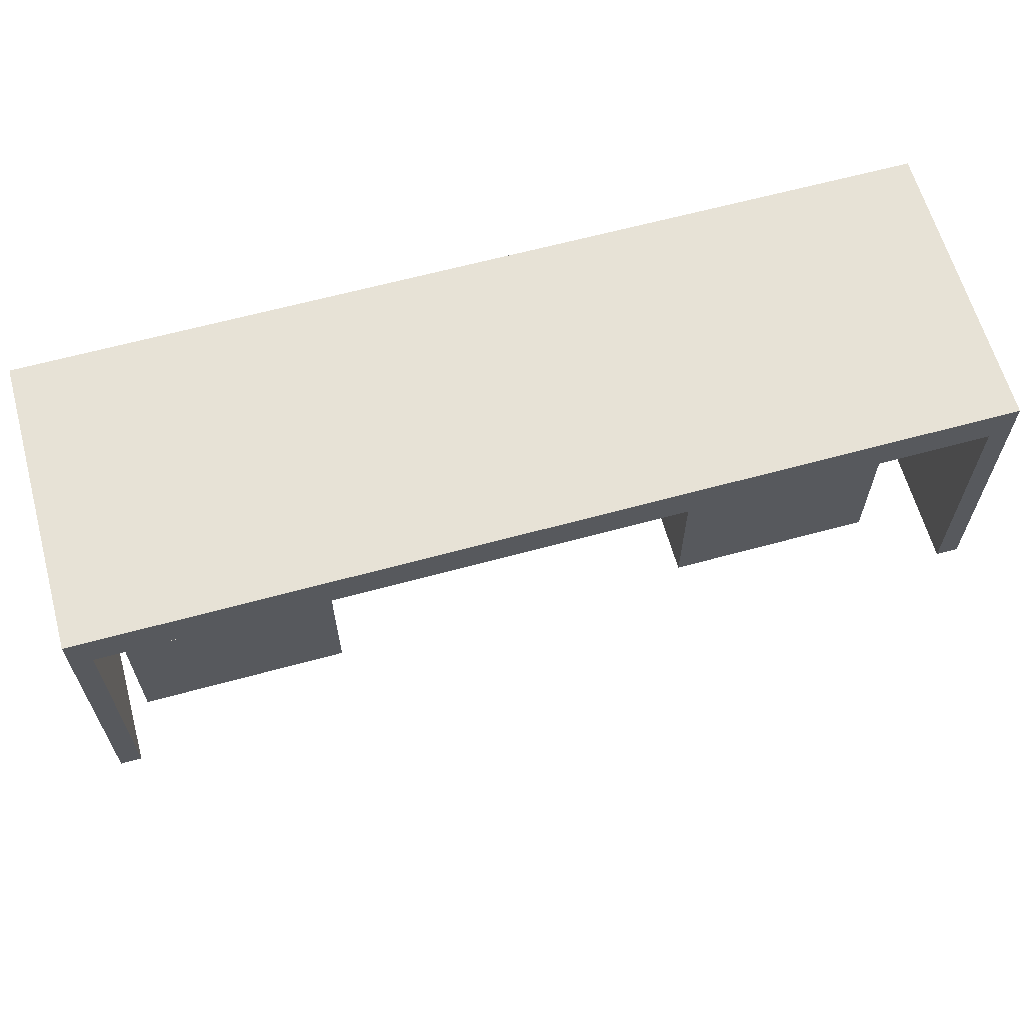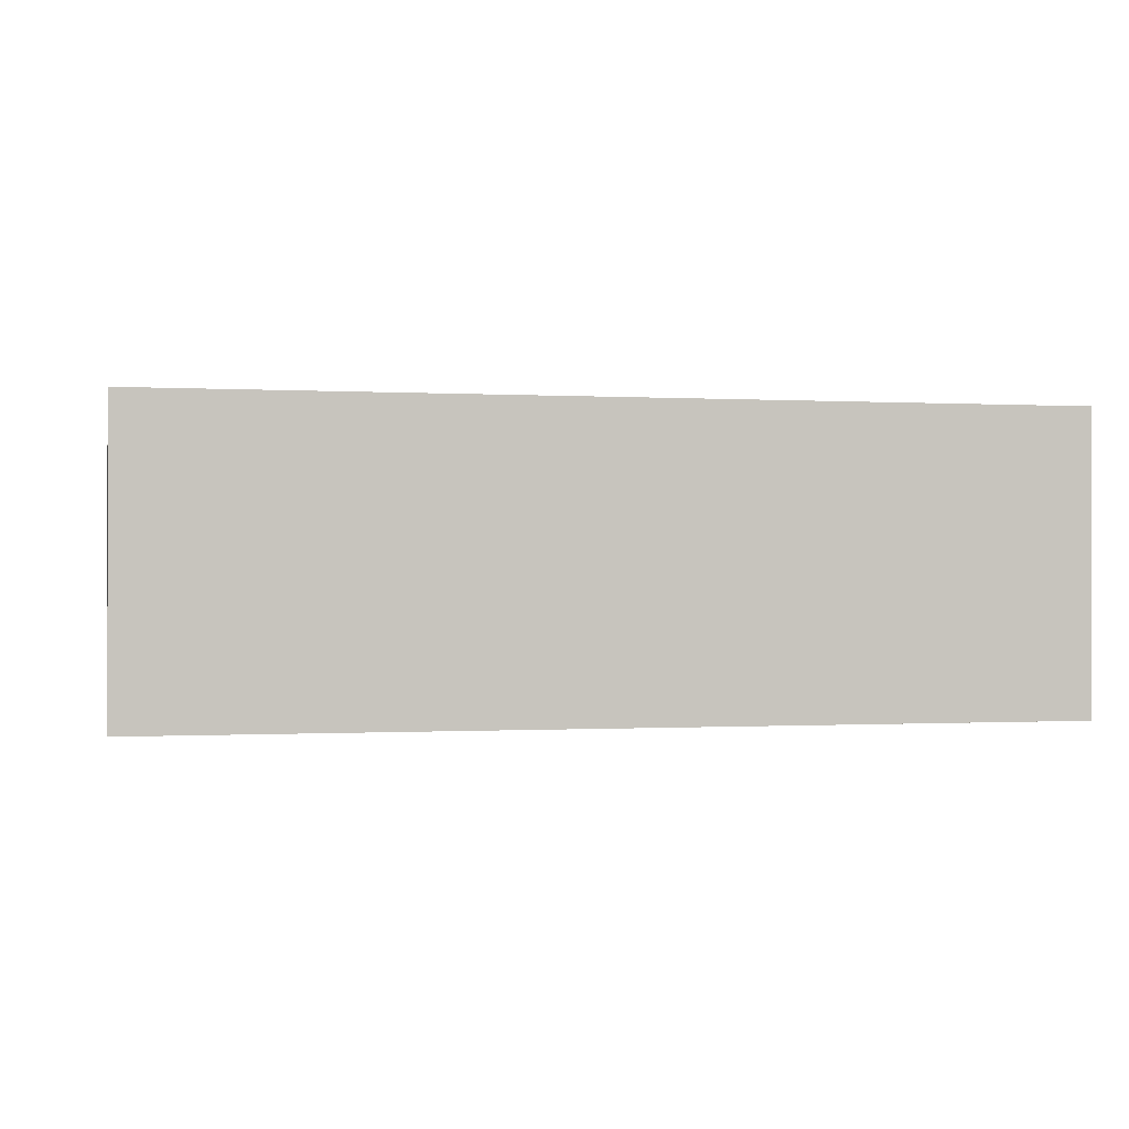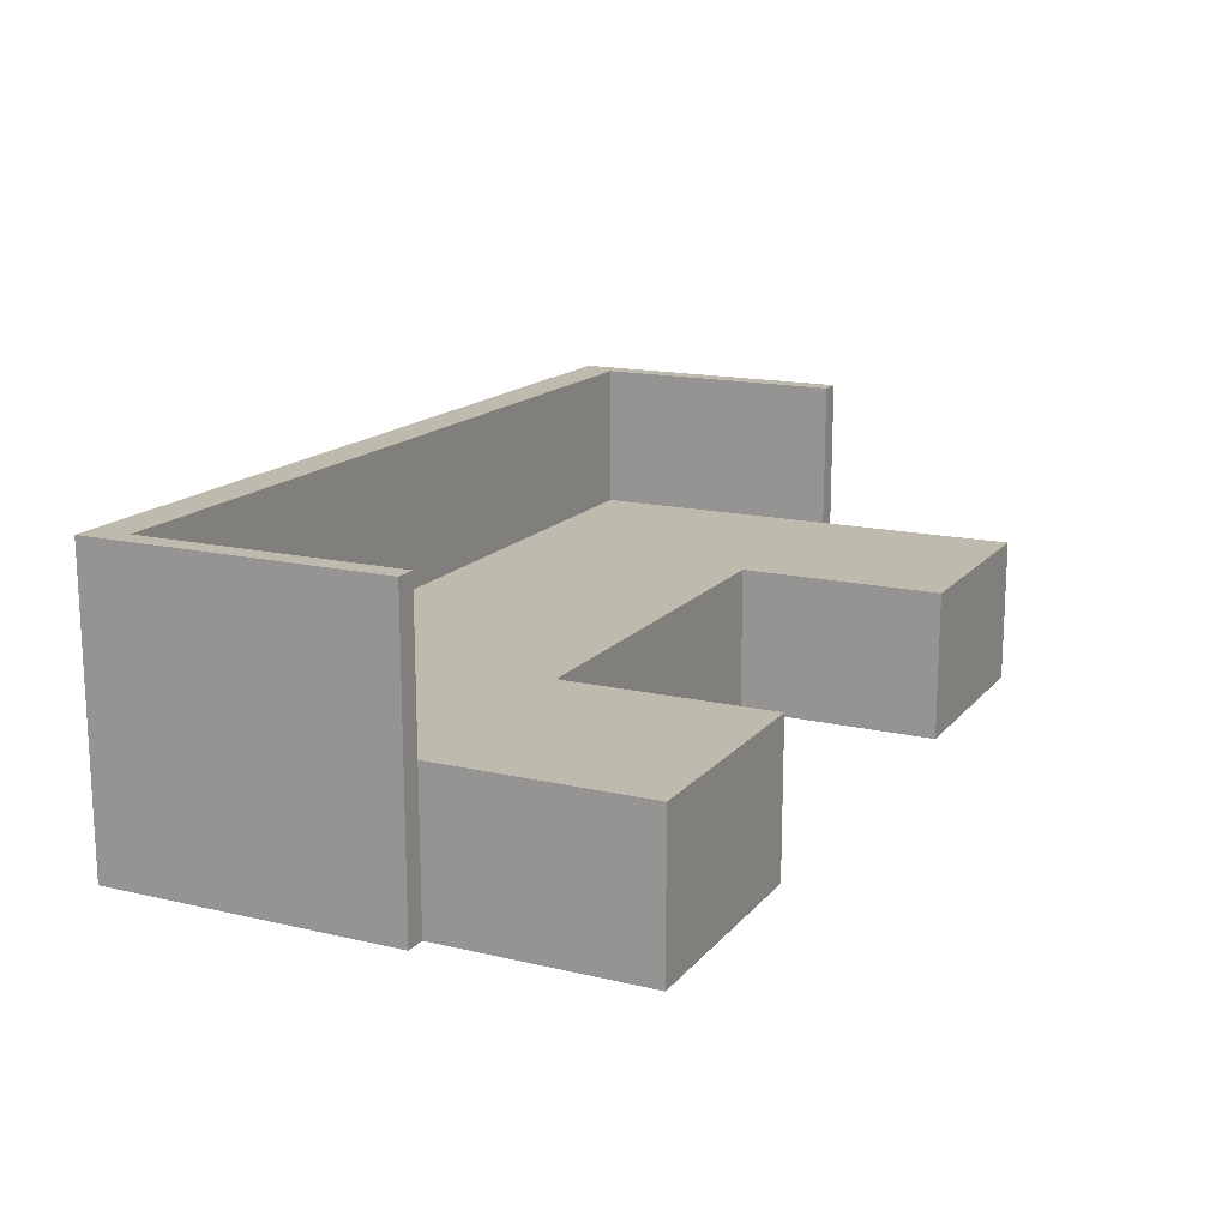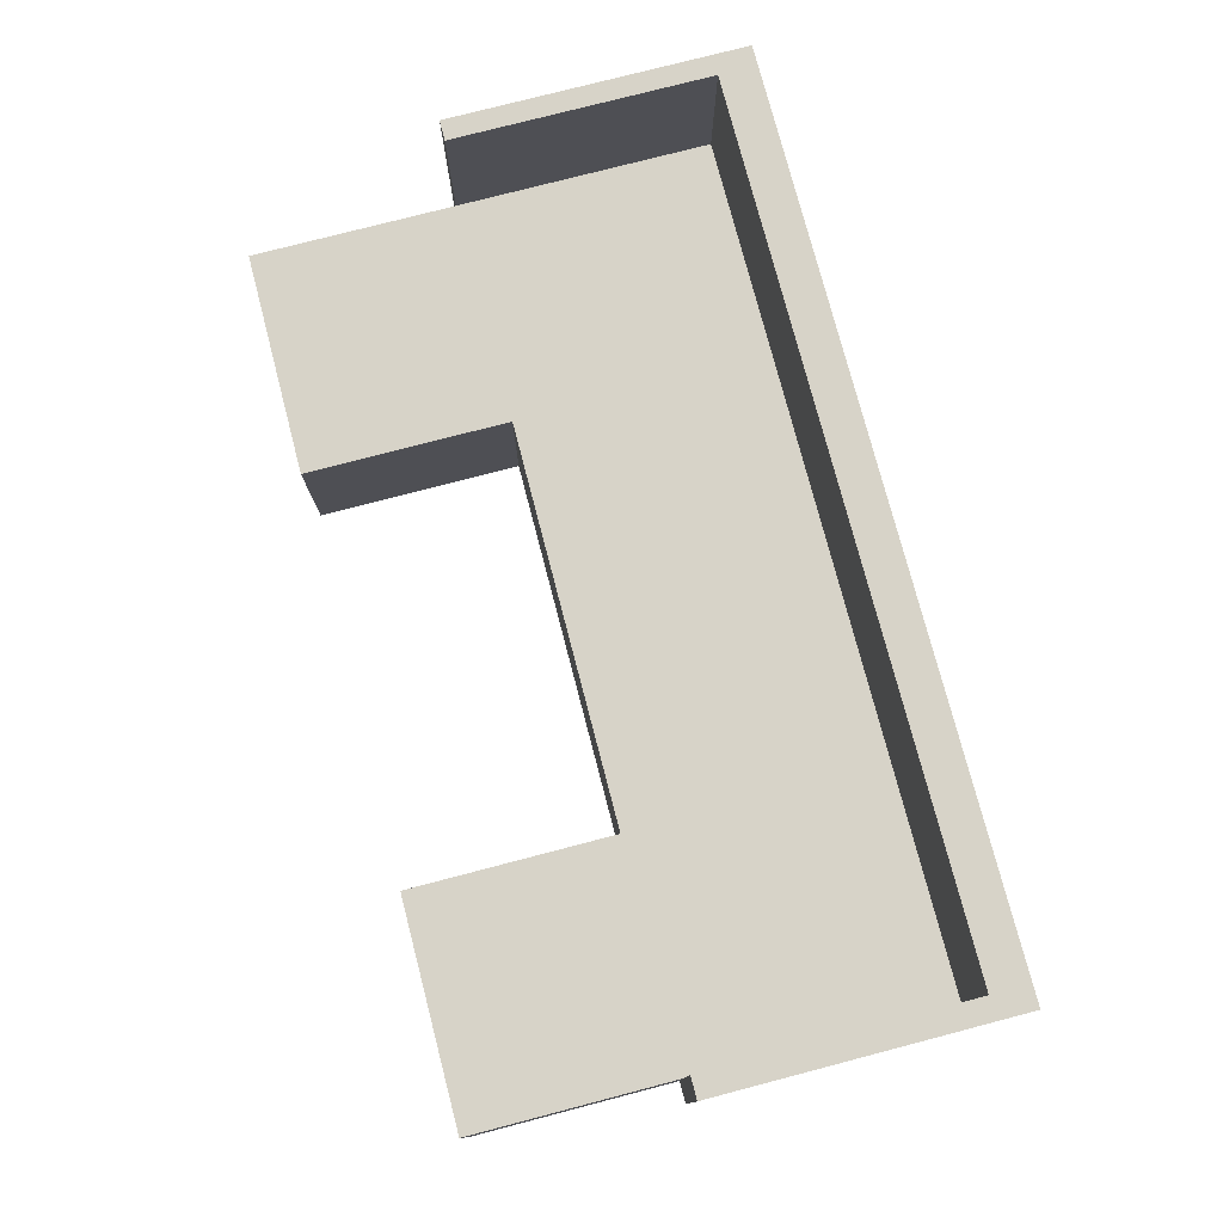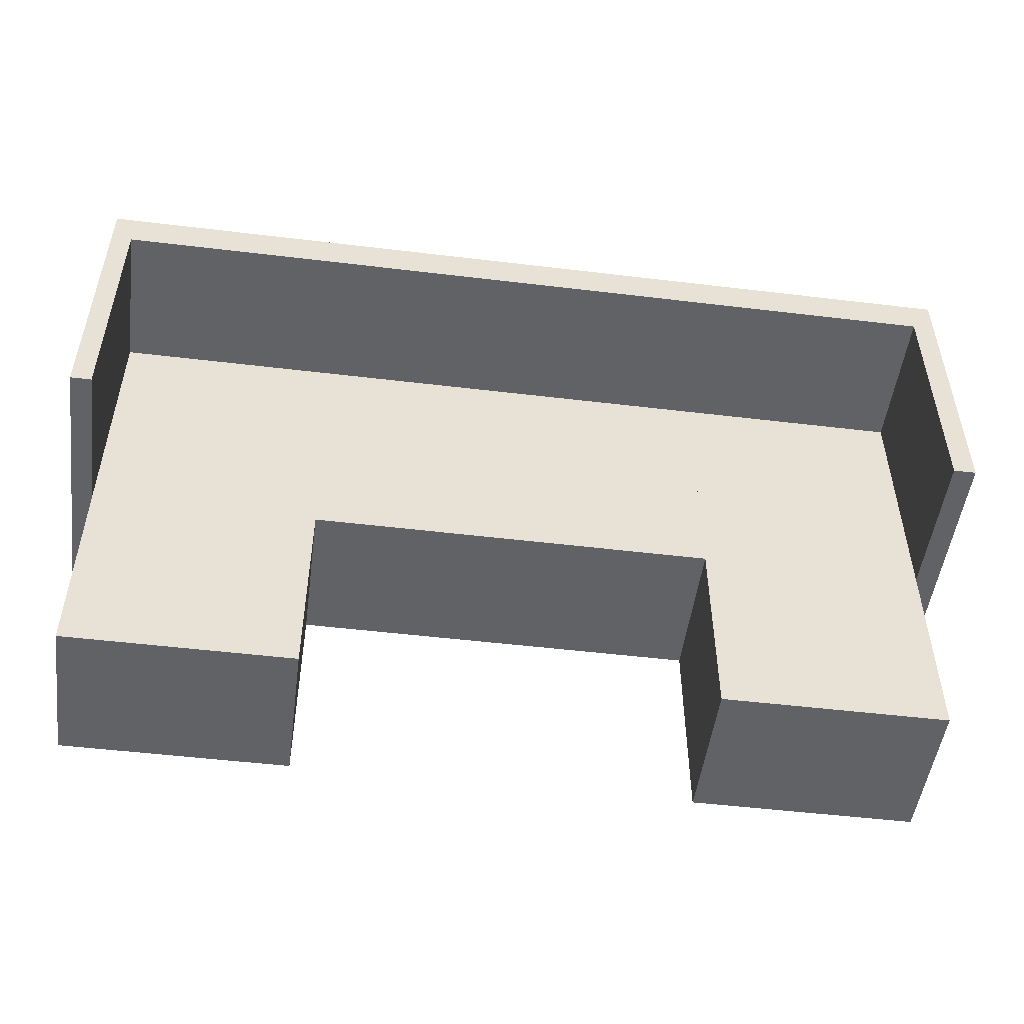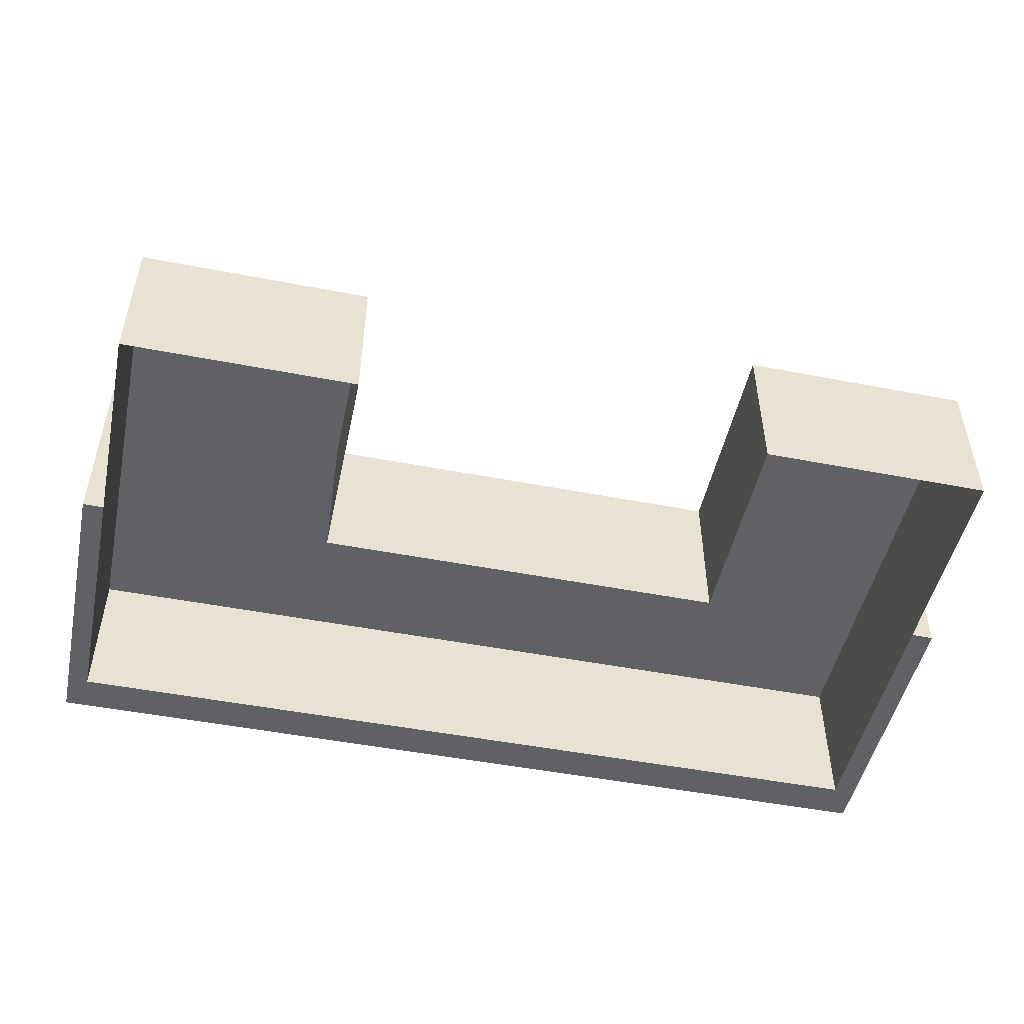
<metadata>
{"format":"obj","ext":"obj","renderer":"f3d","projection":"perspective","resolution":1024,"background":"white","views":[{"elev":63.0,"azim":164.5,"up":"+Z"},{"elev":-0.4,"azim":-12.6,"up":"+Y"},{"elev":15.7,"azim":115.9,"up":"+Y"},{"elev":77.1,"azim":-104.6,"up":"+Y"},{"elev":-50.6,"azim":172.5,"up":"+Z"},{"elev":-49.2,"azim":167.9,"up":"+Y"}]}
</metadata>
<code>
v 0.3893 0.003355 -0.2536
v 0.1778 0.003355 -0.06134
v 0.1778 0.003355 -0.2536
v 0.1778 0.003355 0.1783
v 0.1778 -0.1342 -0.2536
v 0.3893 0.003355 0.1783
v -0.01154 0.003355 0.1783
v 0.1778 -0.1342 -0.06134
v 0.3893 -0.1342 -0.2536
v 0.3893 0.003355 -0.06134
v -0.4109 0.1409 0.1783
v -0.01154 0.003355 -0.06134
v -0.2009 -0.1342 -0.06134
v 0.3893 -0.1342 -0.06134
v 0.3893 -0.1342 0.1783
v 0.3893 0.1409 -0.06134
v -0.2009 0.003355 0.1783
v 0.3893 0.1409 0.1783
v -0.2009 0.003355 -0.06134
v 0.4085 -0.1342 -0.06134
v -0.4109 0.003355 0.1783
v 0.4085 0.1409 -0.06134
v -0.4109 0.1409 0.2138
v -0.2009 0.003355 -0.2536
v -0.4109 -0.1342 0.1783
v 0.4085 0.1409 0.2138
v -0.4109 0.003355 -0.06134
v -0.4316 0.1409 -0.06134
v -0.2009 -0.1342 -0.2536
v 0.4085 -0.1342 0.2138
v 0.4085 0.1409 -0.01696
v -0.4109 -0.1342 -0.06134
v 0.4085 0.1409 0.1783
v -0.4109 0.003355 -0.2536
v -0.4316 0.1409 0.2138
v -0.4109 0.1409 -0.06134
v -0.4316 -0.1342 0.2138
v -0.4109 0.1409 -0.01696
v -0.4109 -0.1342 -0.2536
v 0.4085 0.1409 0.1312
v -0.4316 -0.1342 -0.06134
g mesh1_mesh1-geometry
f 1 2 3
f 2 1 4
f 3 2 1
f 4 1 2
f 2 5 3
f 3 5 2
f 5 1 3
f 3 1 5
f 4 1 6
f 6 1 4
f 7 2 4
f 4 2 7
f 5 2 8
f 8 2 5
f 1 5 9
f 9 5 1
f 6 1 10
f 10 1 6
f 6 7 4
f 4 7 6
f 4 11 6
f 6 11 4
f 2 7 12
f 12 7 2
f 7 11 4
f 4 11 7
f 2 13 8
f 8 13 2
f 14 1 9
f 9 1 14
f 1 14 10
f 10 14 1
f 10 15 6
f 6 15 10
f 6 16 10
f 10 16 6
f 6 17 7
f 7 17 6
f 6 11 18
f 18 11 6
f 17 12 7
f 7 12 17
f 19 2 12
f 12 2 19
f 17 11 7
f 7 11 17
f 13 2 19
f 19 2 13
f 15 10 14
f 14 10 15
f 10 20 14
f 14 20 10
f 15 21 6
f 6 21 15
f 16 6 18
f 18 6 16
f 22 10 16
f 16 10 22
f 6 21 17
f 17 21 6
f 11 23 18
f 18 23 11
f 12 17 19
f 19 17 12
f 11 17 21
f 21 17 11
f 24 13 19
f 19 13 24
f 20 15 14
f 14 15 20
f 20 10 22
f 22 10 20
f 21 15 25
f 25 15 21
f 18 26 16
f 16 26 18
f 16 26 22
f 22 26 16
f 27 17 21
f 21 17 27
f 28 23 11
f 11 23 28
f 18 23 26
f 26 23 18
f 17 24 19
f 19 24 17
f 27 11 21
f 21 11 27
f 13 24 29
f 29 24 13
f 30 15 20
f 20 15 30
f 31 20 22
f 22 20 31
f 30 25 15
f 15 25 30
f 32 21 25
f 25 21 32
f 22 26 33
f 33 26 22
f 17 27 34
f 34 27 17
f 21 32 27
f 27 32 21
f 23 28 35
f 35 28 23
f 11 36 28
f 28 36 11
f 37 26 23
f 23 26 37
f 17 34 24
f 24 34 17
f 11 27 38
f 38 27 11
f 24 39 29
f 29 39 24
f 20 26 30
f 30 26 20
f 40 20 31
f 31 20 40
f 22 40 31
f 31 40 22
f 25 30 37
f 37 30 25
f 37 32 25
f 25 32 37
f 26 20 33
f 33 20 26
f 22 33 40
f 40 33 22
f 27 39 34
f 34 39 27
f 32 28 27
f 27 28 32
f 39 27 32
f 32 27 39
f 28 37 35
f 35 37 28
f 35 37 23
f 23 37 35
f 36 11 38
f 38 11 36
f 27 28 36
f 36 28 27
f 26 37 30
f 30 37 26
f 39 24 34
f 34 24 39
f 38 27 36
f 36 27 38
f 33 20 40
f 40 20 33
f 32 37 41
f 41 37 32
f 28 32 41
f 41 32 28
f 37 28 41
f 41 28 37
g mesh2_mesh2-geometry
l 37 30
l 35 37
l 41 37
l 30 20
l 26 30
l 35 28
l 35 23
l 32 41
l 28 41
l 20 14
l 22 20
l 26 33
l 23 26
l 28 36
l 32 27
l 25 32
l 14 10
l 14 15
l 16 22
l 31 22
l 33 40
l 27 36
l 36 38
l 27 34
l 21 27
l 15 25
l 25 21
l 10 16
l 10 1
l 10 6
l 15 6
l 18 16
l 40 31
l 11 38
l 24 34
l 39 34
l 21 11
l 17 21
l 1 3
l 9 1
l 6 4
l 6 18
l 18 11
l 19 24
l 29 24
l 7 17
l 19 17
l 3 2
l 5 3
l 2 4
l 4 7
l 12 19
l 13 19
l 12 7
l 2 12
l 8 2

</code>
